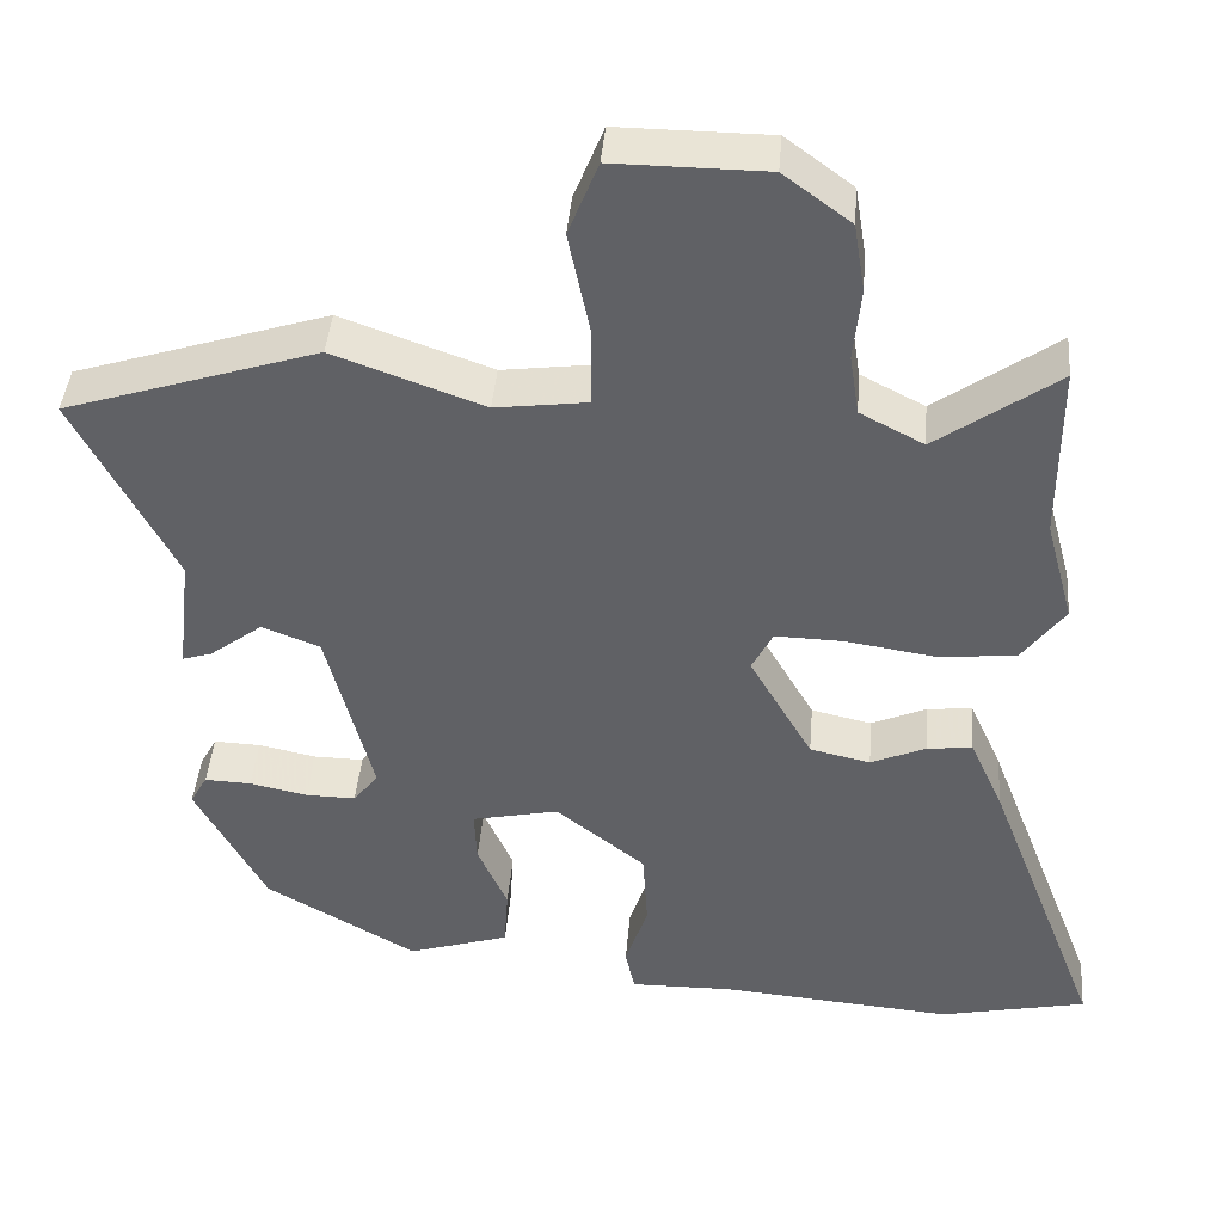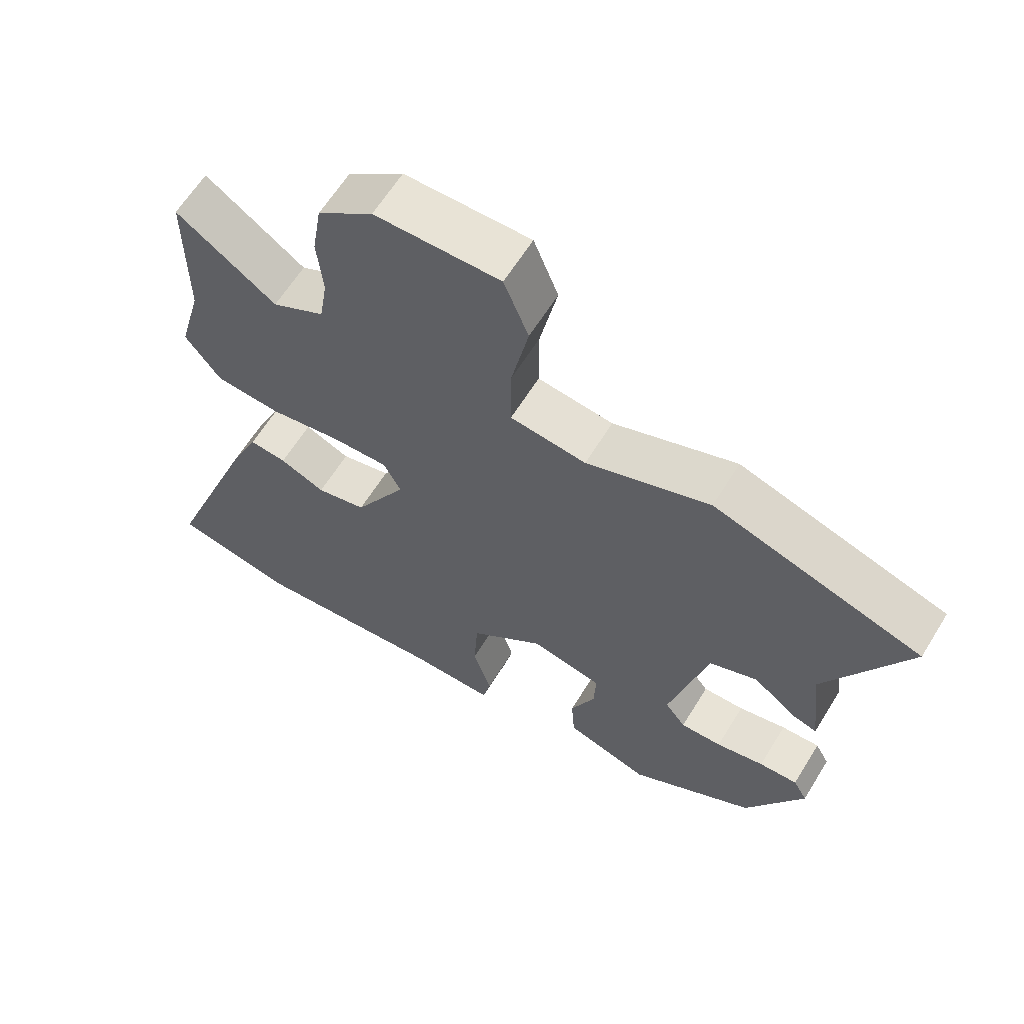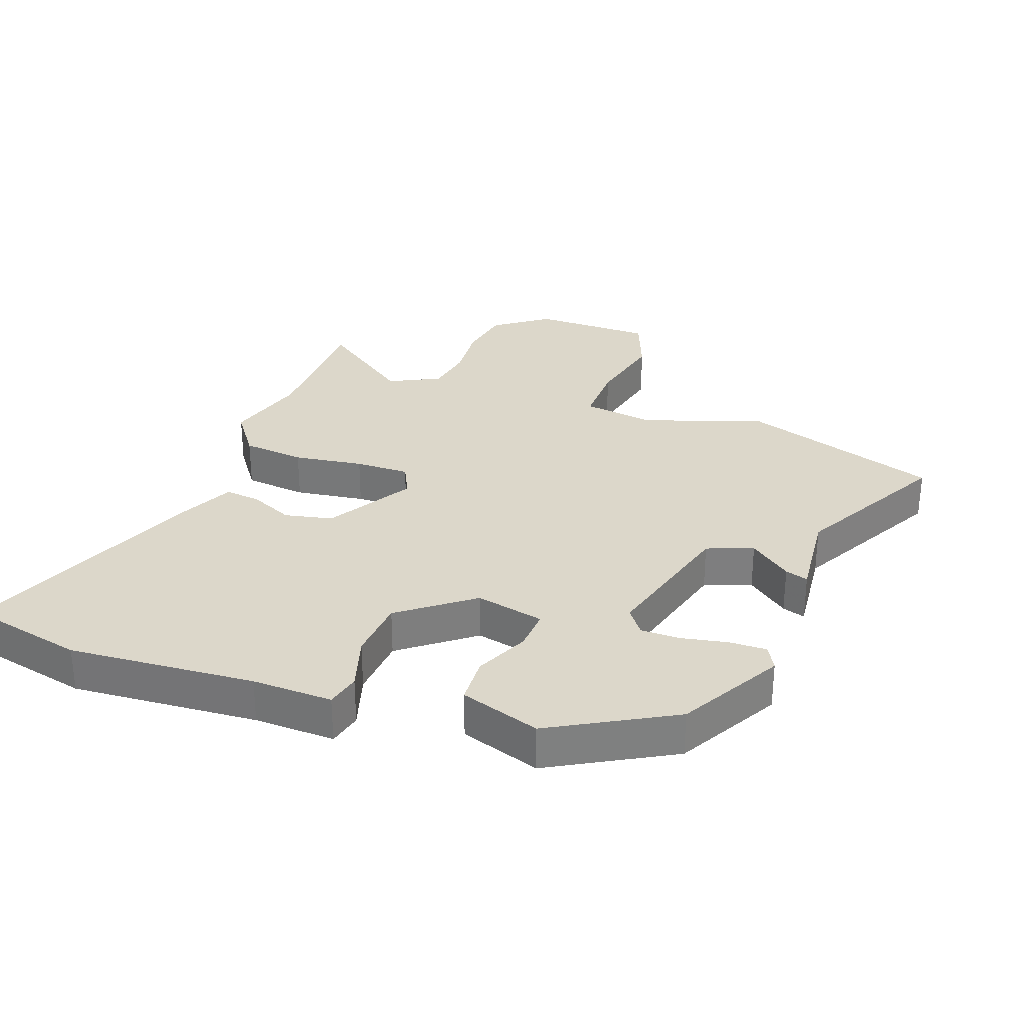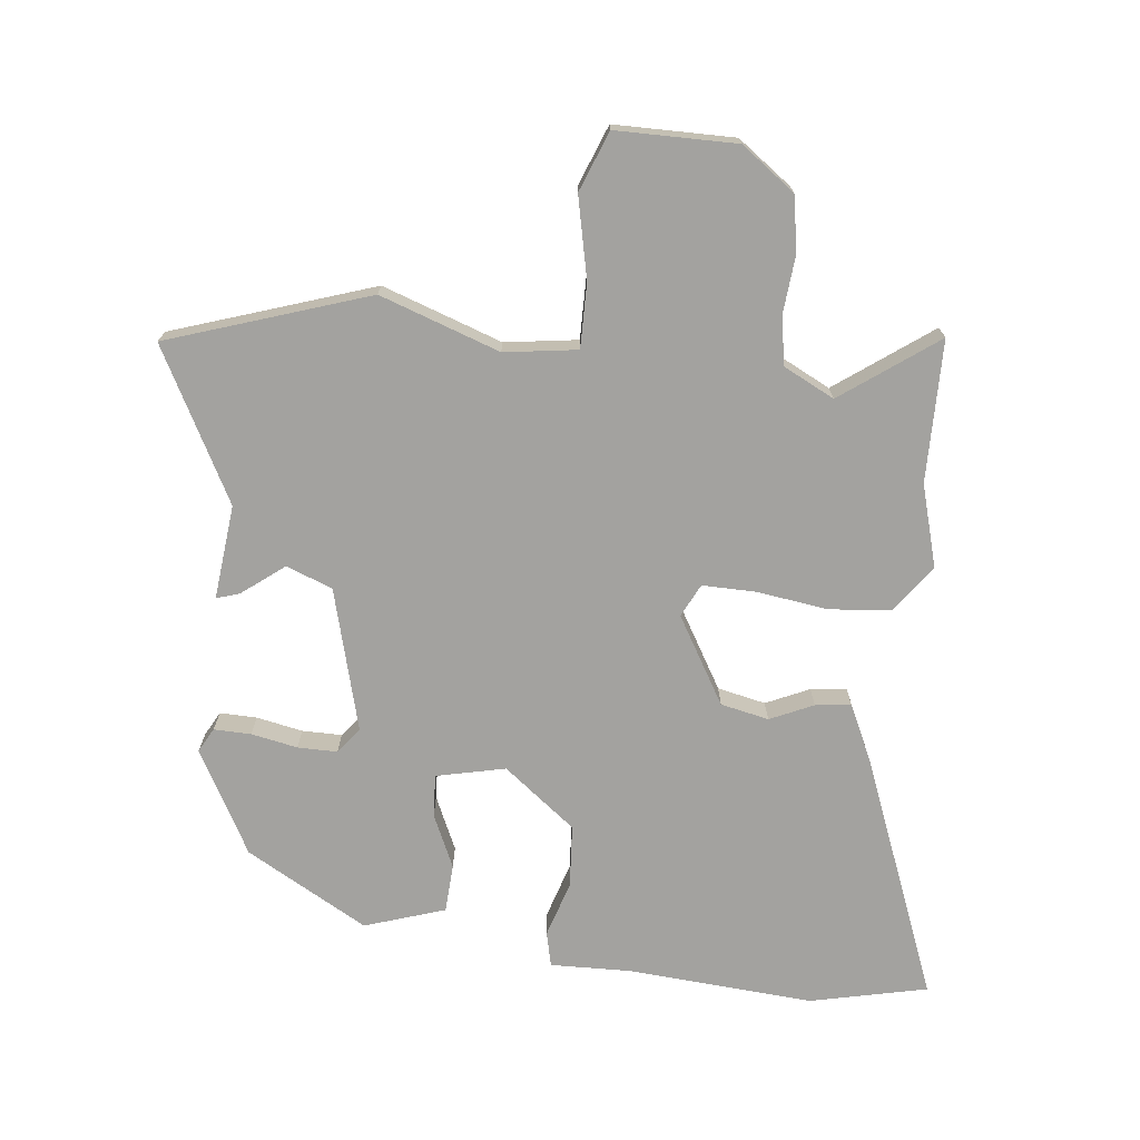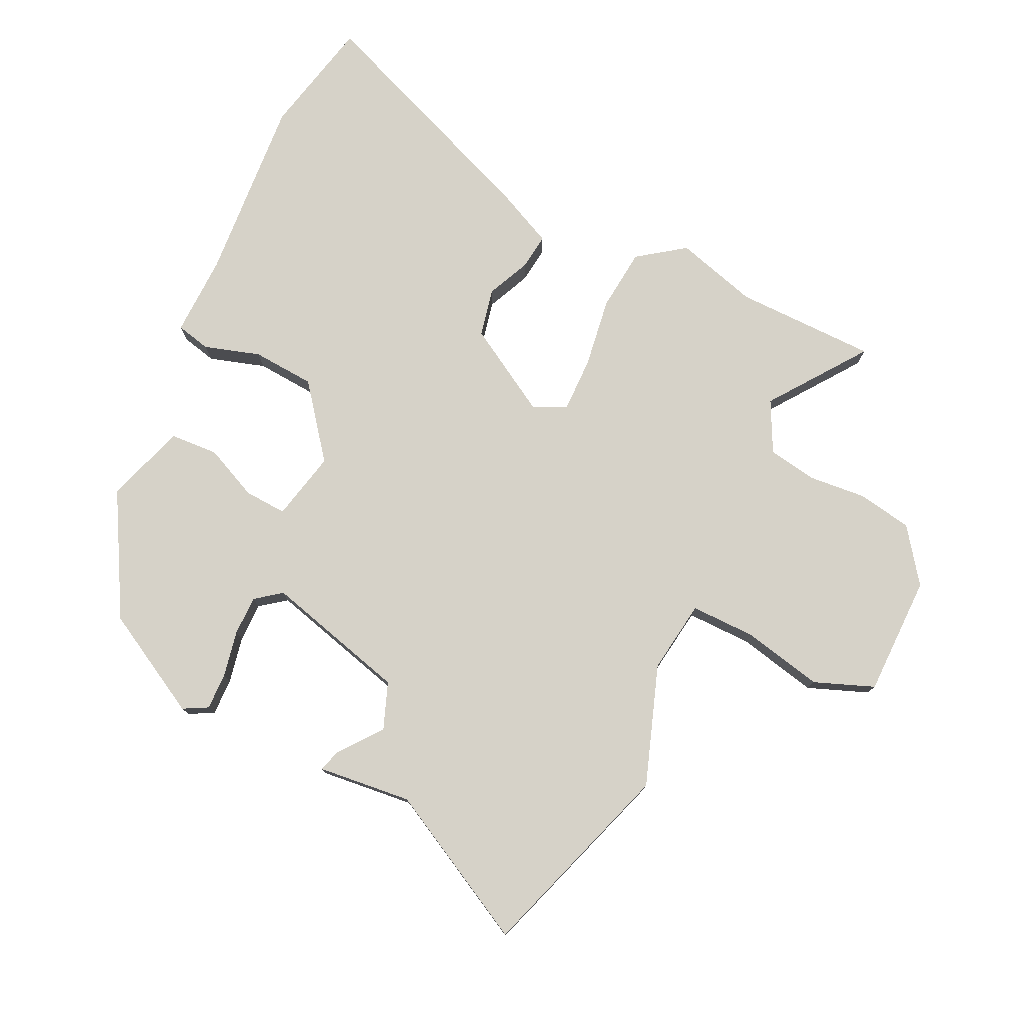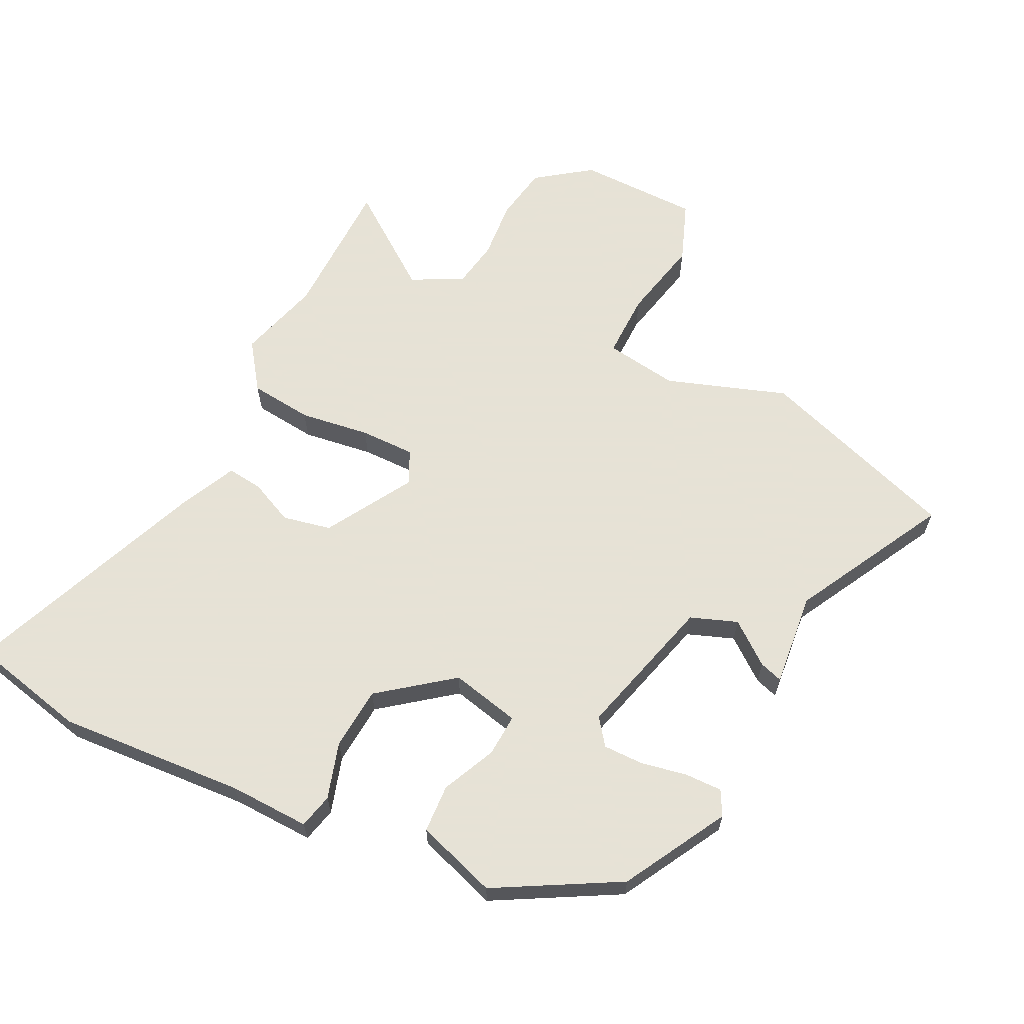
<metadata>
{"format":"obj","ext":"obj","renderer":"f3d","projection":"perspective","resolution":1024,"background":"white","views":[{"elev":42.2,"azim":4.7,"up":"+Z"},{"elev":62.6,"azim":-148.4,"up":"+Z"},{"elev":30.5,"azim":-159.3,"up":"+Y"},{"elev":-72.5,"azim":-5.7,"up":"+Y"},{"elev":77.5,"azim":-63.9,"up":"+Y"},{"elev":63.8,"azim":-152.9,"up":"+Y"}]}
</metadata>
<code>
v 0.5 0.07 0.574
v 0.5 0.07 0.353
v 0.535 0.07 0.224
v 0.482 0.07 0.152
v 0.384 0.07 0.143
v 0.275 0.07 0.16
v 0.19 0.07 0.162
v 0.164 0.07 0.111
v 0.242 0.07 -0.025
v 0.317 0.07 -0.042
v 0.385 0.07 -0.012
v 0.441 0.07 -0.006
v 0.482 0.07 -0.096
v 0.626 0.07 -0.473
v 0.443 0.07 -0.512
v 0.152 0.07 -0.488
v 0.026 0.07 -0.49
v 0.014 0.07 -0.436
v 0.042 0.07 -0.349
v 0.036 0.07 -0.251
v -0.075 0.07 -0.163
v -0.183 0.07 -0.186
v -0.18 0.07 -0.252
v -0.143 0.07 -0.336
v -0.148 0.07 -0.411
v -0.274 0.07 -0.451
v -0.462 0.07 -0.343
v -0.549 0.07 -0.181
v -0.528 0.07 -0.143
v -0.47 0.07 -0.145
v -0.398 0.07 -0.16
v -0.336 0.07 -0.161
v -0.305 0.07 -0.121
v -0.362 0.07 0.102
v -0.434 0.07 0.13
v -0.5 0.07 0.08
v -0.536 0.07 0.069
v -0.519 0.07 0.216
v -0.642 0.07 0.454
v -0.328 0.07 0.555
v -0.142 0.07 0.488
v -0.028 0.07 0.503
v -0.028 0.07 0.604
v -0.054 0.07 0.73
v -0.017 0.07 0.823
v 0.171 0.07 0.822
v 0.254 0.07 0.76
v 0.268 0.07 0.674
v 0.259 0.07 0.584
v 0.271 0.07 0.508
v 0.35 0.07 0.467
v 0.5 0 0.574
v 0.5 0 0.353
v 0.535 0 0.224
v 0.482 0 0.152
v 0.384 0 0.143
v 0.275 0 0.16
v 0.19 0 0.162
v 0.164 0 0.111
v 0.242 0 -0.025
v 0.317 0 -0.042
v 0.385 0 -0.012
v 0.441 0 -0.006
v 0.482 0 -0.096
v 0.626 0 -0.473
v 0.443 0 -0.512
v 0.152 0 -0.488
v 0.026 0 -0.49
v 0.014 0 -0.436
v 0.042 0 -0.349
v 0.036 0 -0.251
v -0.075 0 -0.163
v -0.183 0 -0.186
v -0.18 0 -0.252
v -0.143 0 -0.336
v -0.148 0 -0.411
v -0.274 0 -0.451
v -0.462 0 -0.343
v -0.549 0 -0.181
v -0.528 0 -0.143
v -0.47 0 -0.145
v -0.398 0 -0.16
v -0.336 0 -0.161
v -0.305 0 -0.121
v -0.362 0 0.102
v -0.434 0 0.13
v -0.5 0 0.08
v -0.536 0 0.069
v -0.519 0 0.216
v -0.642 0 0.454
v -0.328 0 0.555
v -0.142 0 0.488
v -0.028 0 0.503
v -0.028 0 0.604
v -0.054 0 0.73
v -0.017 0 0.823
v 0.171 0 0.822
v 0.254 0 0.76
v 0.268 0 0.674
v 0.259 0 0.584
v 0.271 0 0.508
v 0.35 0 0.467
f 46 47 48 49
f 46 49 50
f 43 44 45 46
f 42 43 46 50
f 41 42 50 51
f 38 39 40 41
f 35 36 37 38
f 34 35 38 41
f 33 34 41 51
f 28 29 30 31
f 28 31 32
f 27 28 32
f 23 24 25 26
f 22 23 26 27
f 16 17 18 19
f 16 19 20
f 15 16 20
f 14 15 20 21
f 10 11 12 13
f 9 10 13 14
f 3 4 5 6
f 2 3 6 7
f 1 2 7
f 51 1 7
f 33 51 7
f 22 27 32 33
f 21 22 33 7
f 9 14 21
f 8 9 21
f 7 8 21
f 100 99 98 97
f 101 100 97
f 97 96 95 94
f 101 97 94 93
f 102 101 93 92
f 92 91 90 89
f 89 88 87 86
f 92 89 86 85
f 102 92 85 84
f 82 81 80 79
f 83 82 79
f 83 79 78
f 77 76 75 74
f 78 77 74 73
f 70 69 68 67
f 71 70 67
f 71 67 66
f 72 71 66 65
f 64 63 62 61
f 65 64 61 60
f 57 56 55 54
f 58 57 54 53
f 58 53 52
f 58 52 102
f 58 102 84
f 84 83 78 73
f 58 84 73 72
f 72 65 60
f 72 60 59
f 72 59 58
f 1 52 53 2
f 2 53 54 3
f 3 54 55 4
f 4 55 56 5
f 5 56 57 6
f 6 57 58 7
f 7 58 59 8
f 8 59 60 9
f 9 60 61 10
f 10 61 62 11
f 11 62 63 12
f 12 63 64 13
f 13 64 65 14
f 14 65 66 15
f 15 66 67 16
f 16 67 68 17
f 17 68 69 18
f 18 69 70 19
f 19 70 71 20
f 20 71 72 21
f 21 72 73 22
f 22 73 74 23
f 23 74 75 24
f 24 75 76 25
f 25 76 77 26
f 26 77 78 27
f 27 78 79 28
f 28 79 80 29
f 29 80 81 30
f 30 81 82 31
f 31 82 83 32
f 32 83 84 33
f 33 84 85 34
f 34 85 86 35
f 35 86 87 36
f 36 87 88 37
f 37 88 89 38
f 38 89 90 39
f 39 90 91 40
f 40 91 92 41
f 41 92 93 42
f 42 93 94 43
f 43 94 95 44
f 44 95 96 45
f 45 96 97 46
f 46 97 98 47
f 47 98 99 48
f 48 99 100 49
f 49 100 101 50
f 50 101 102 51
f 51 102 52 1

</code>
